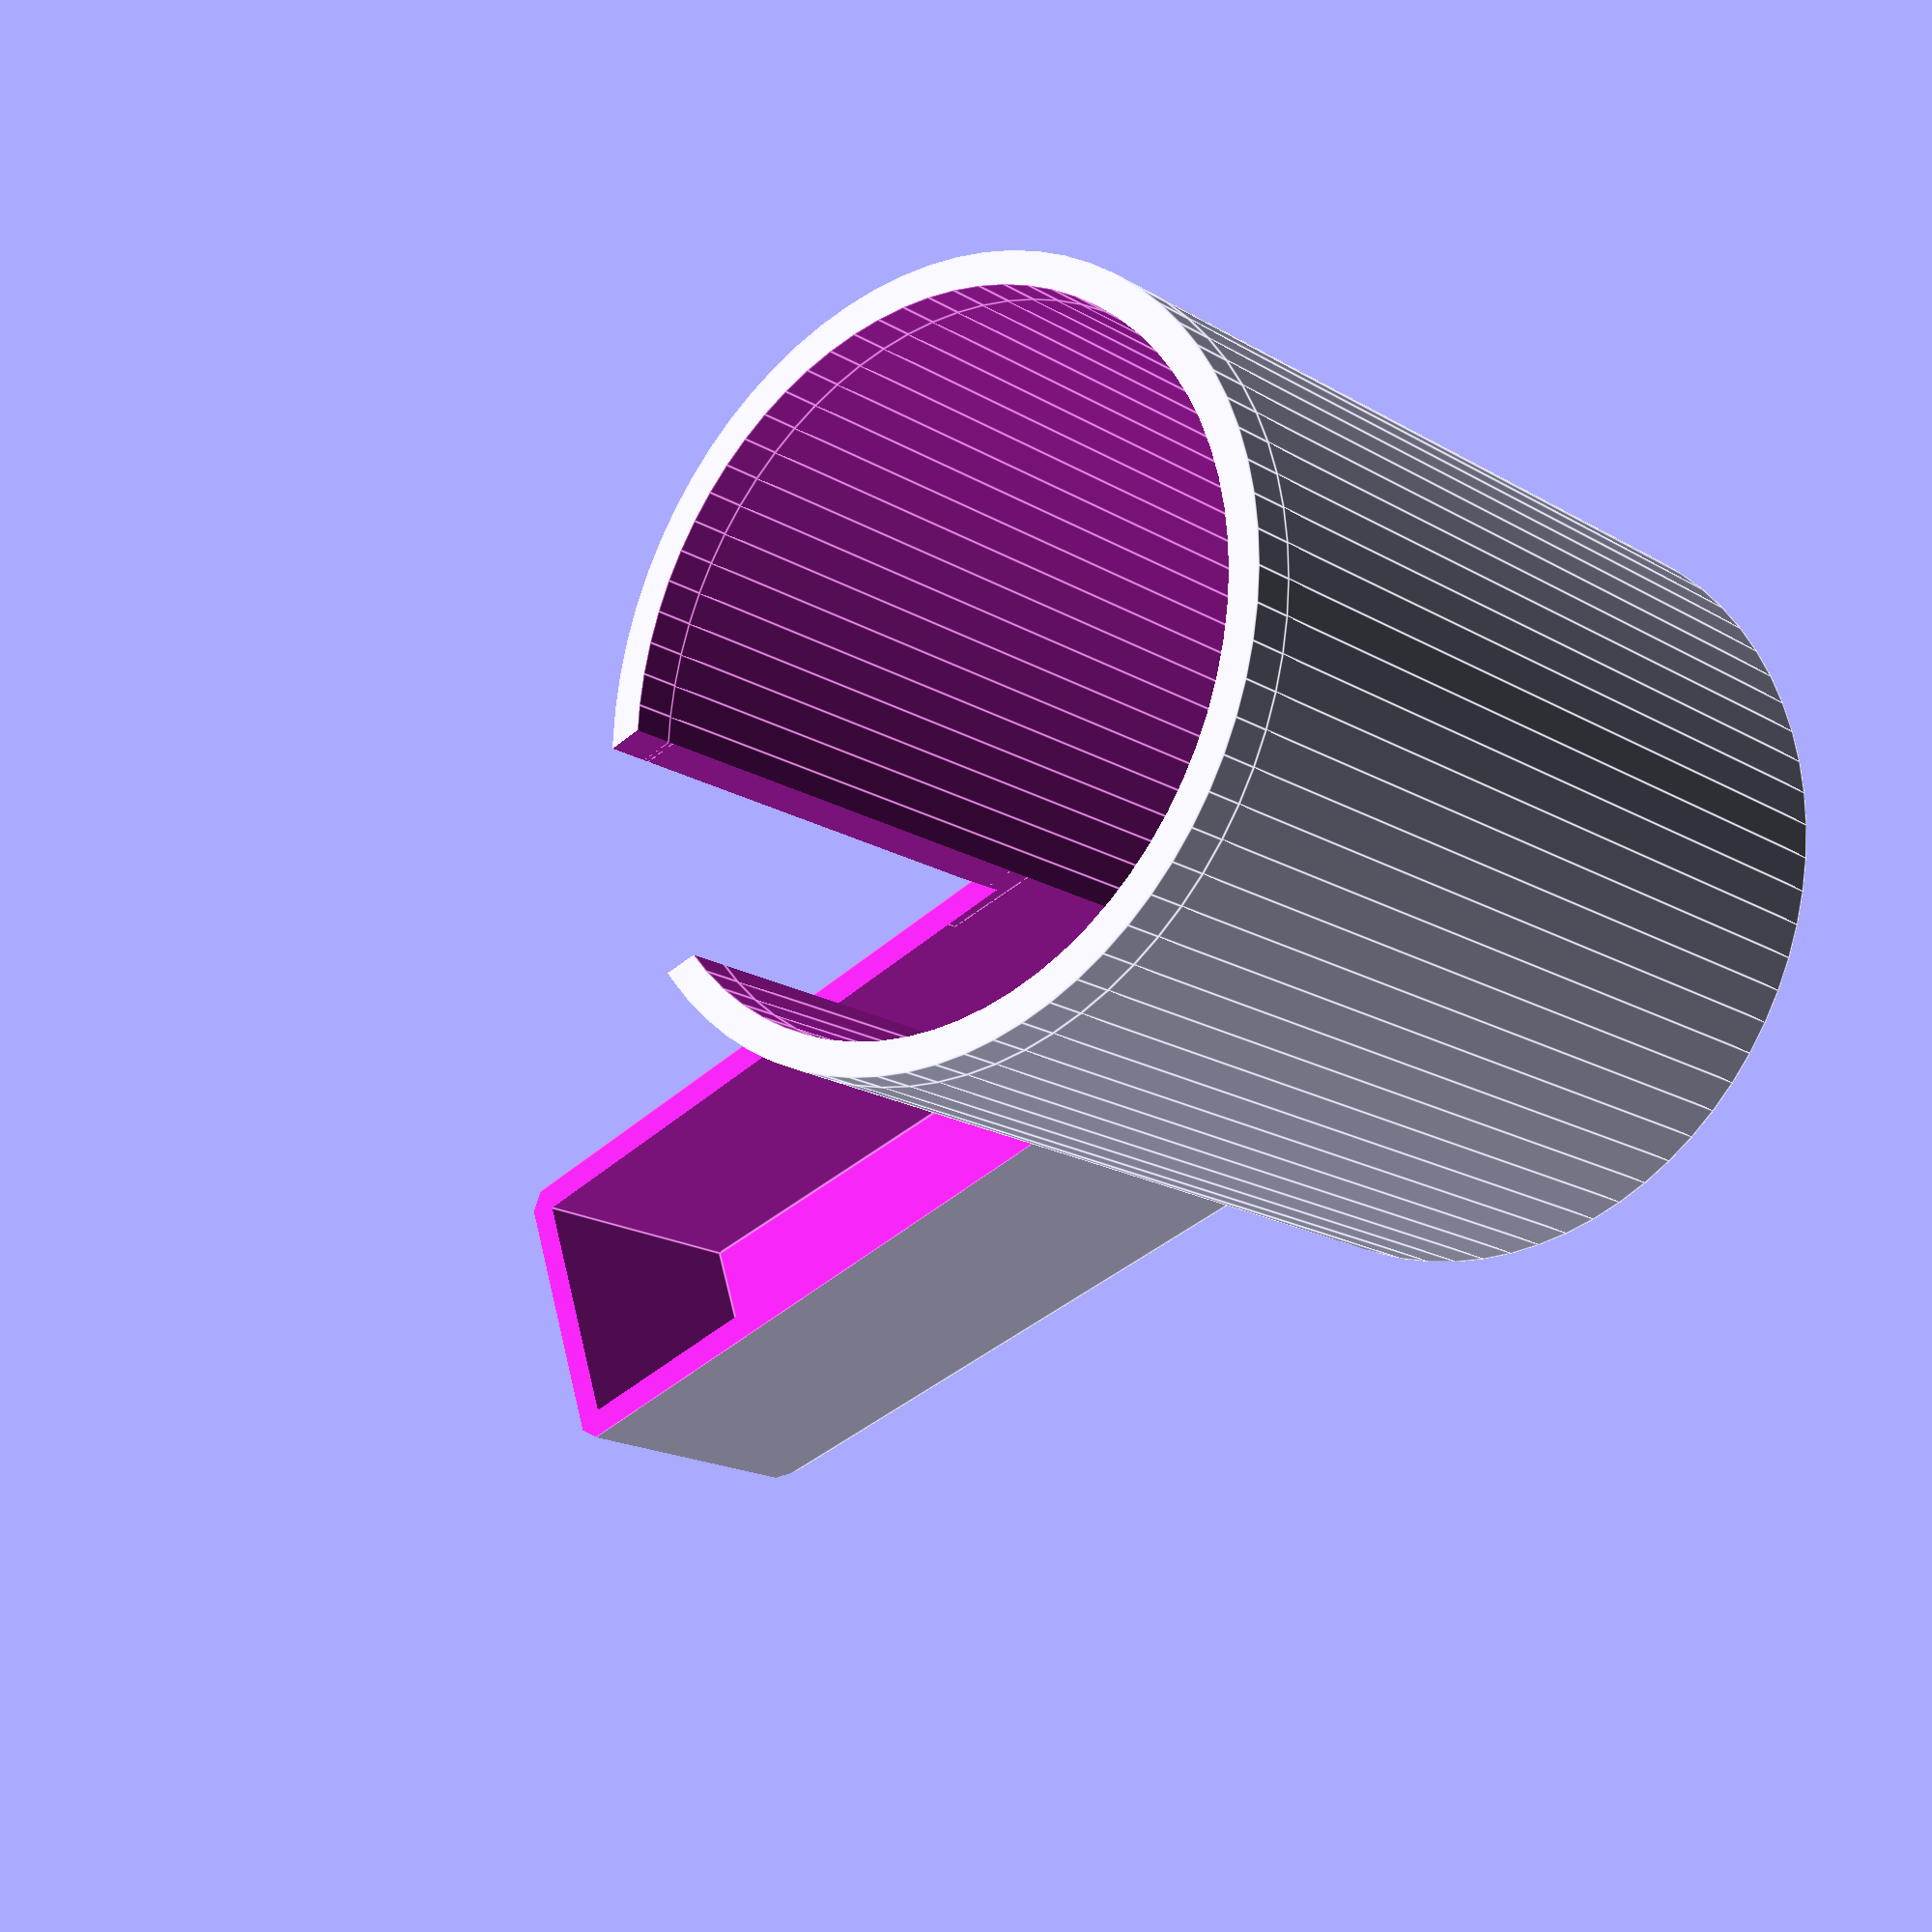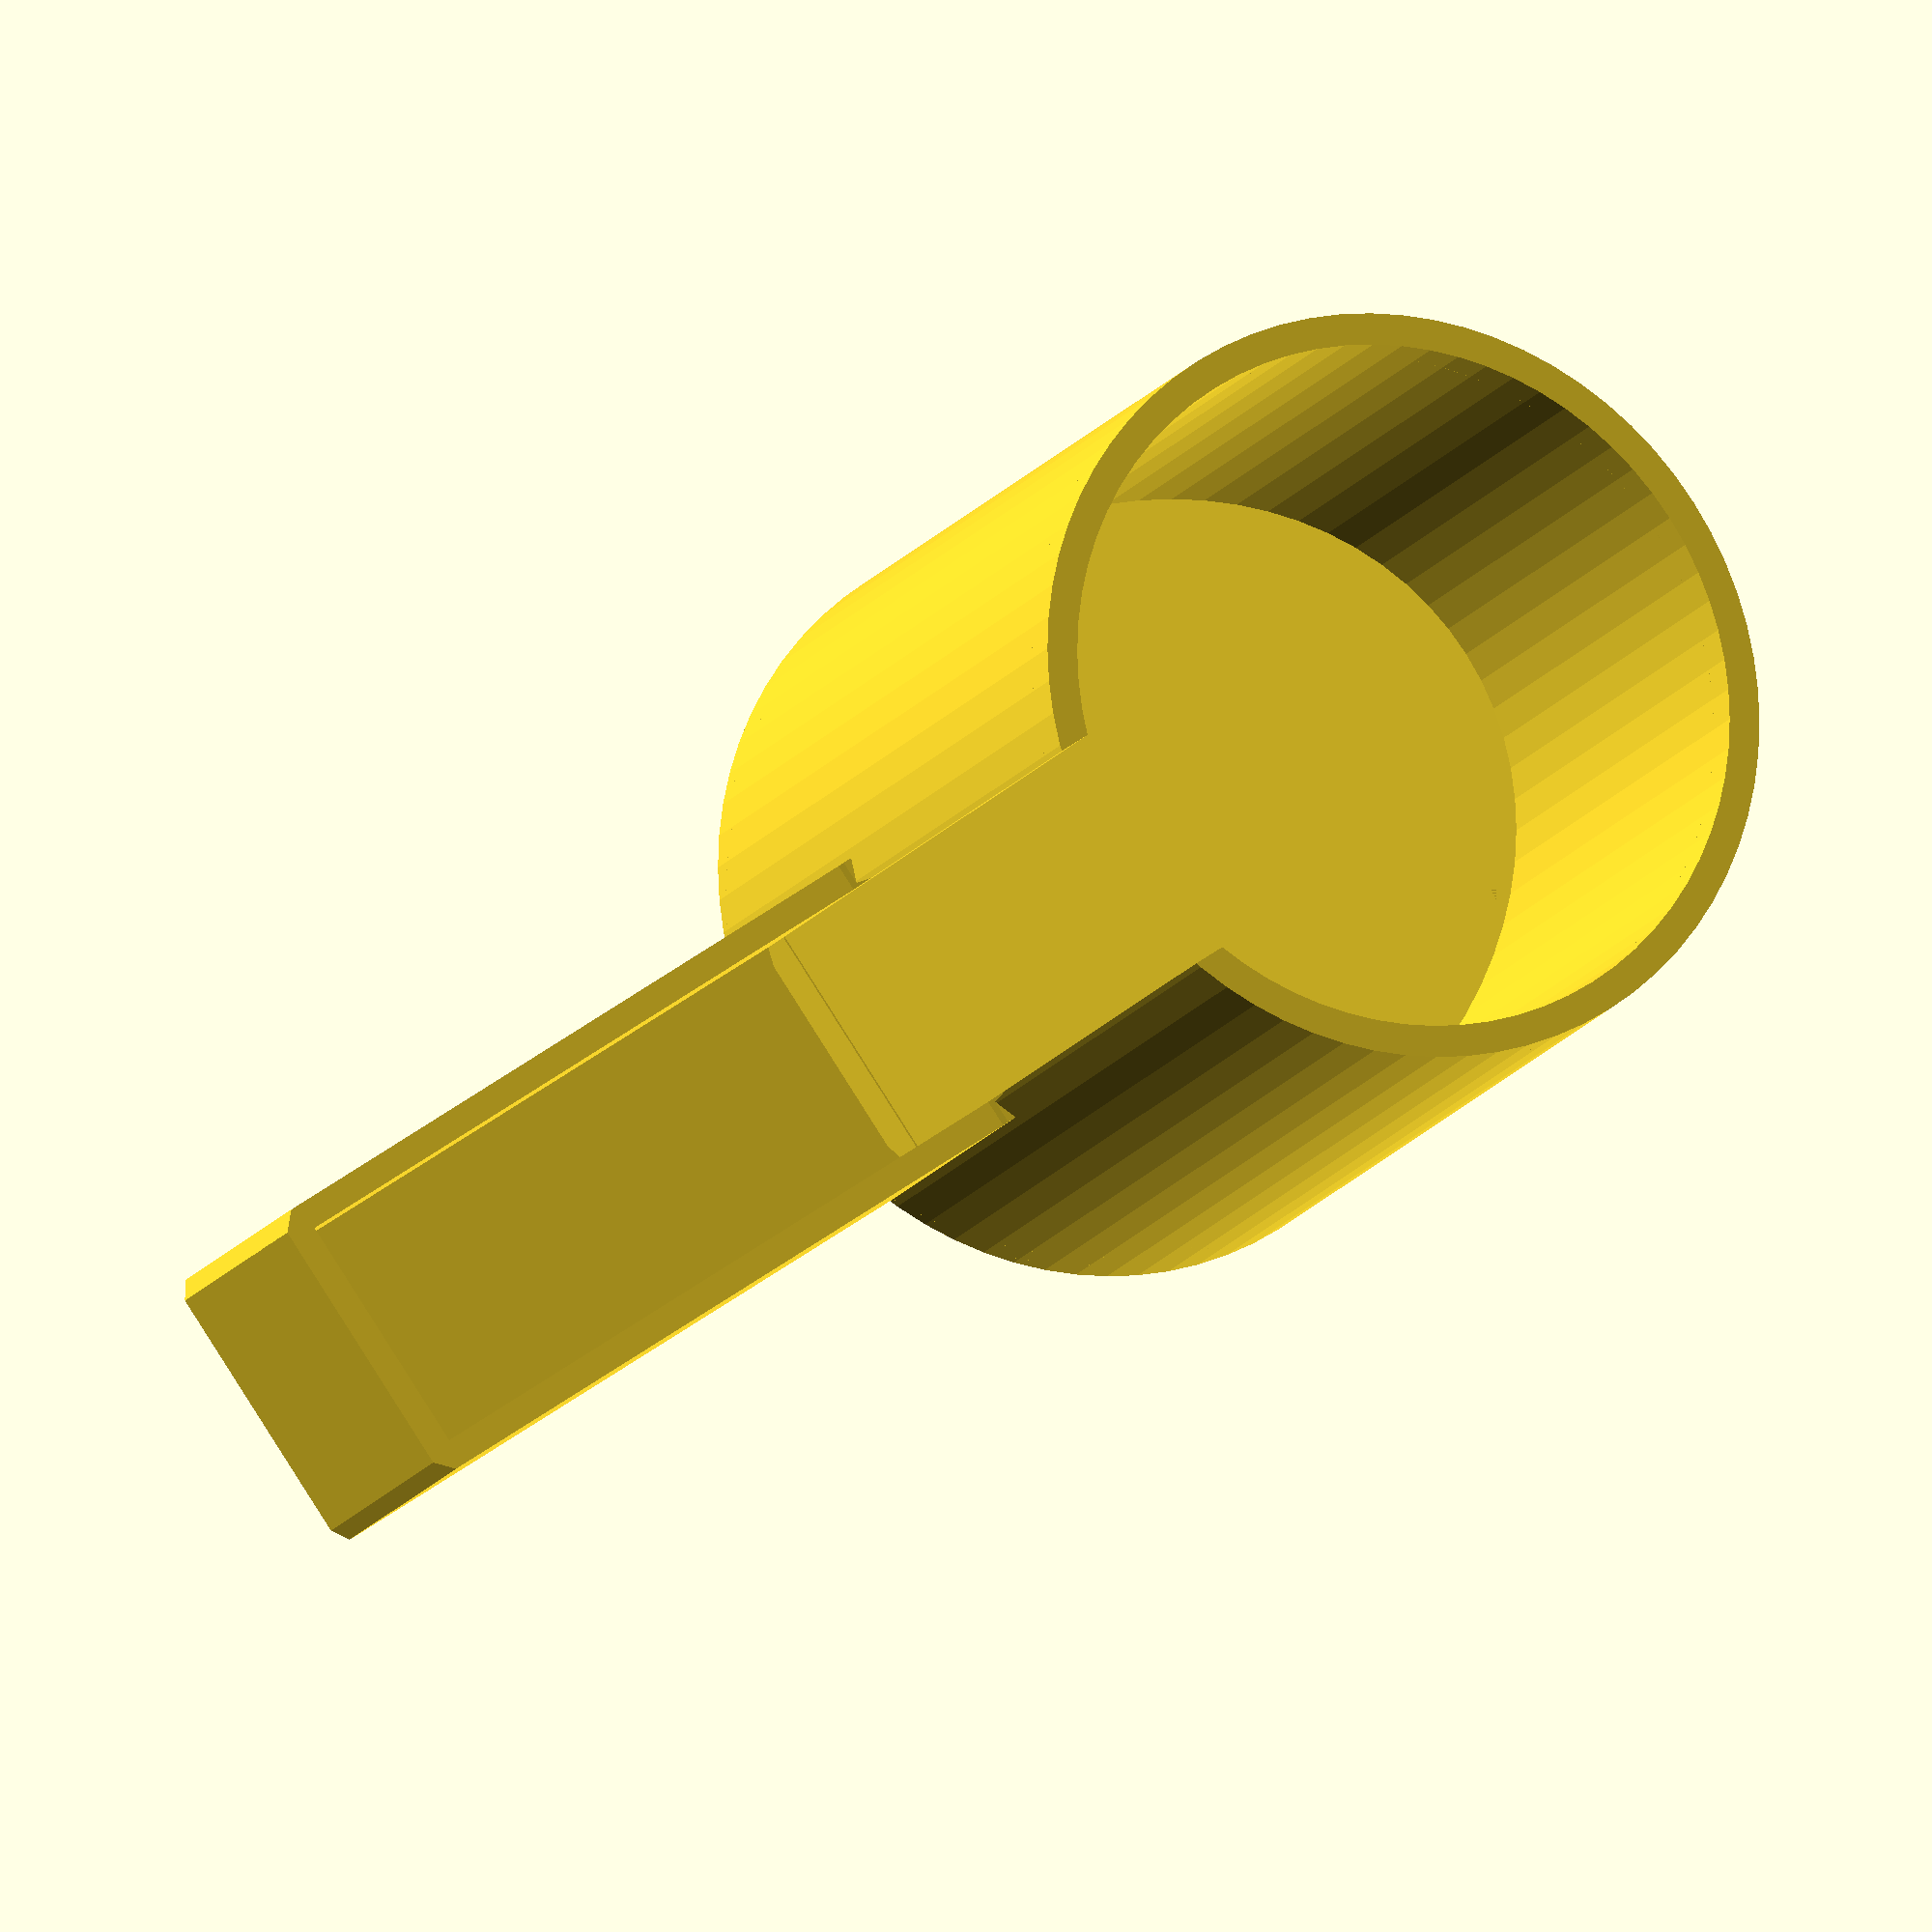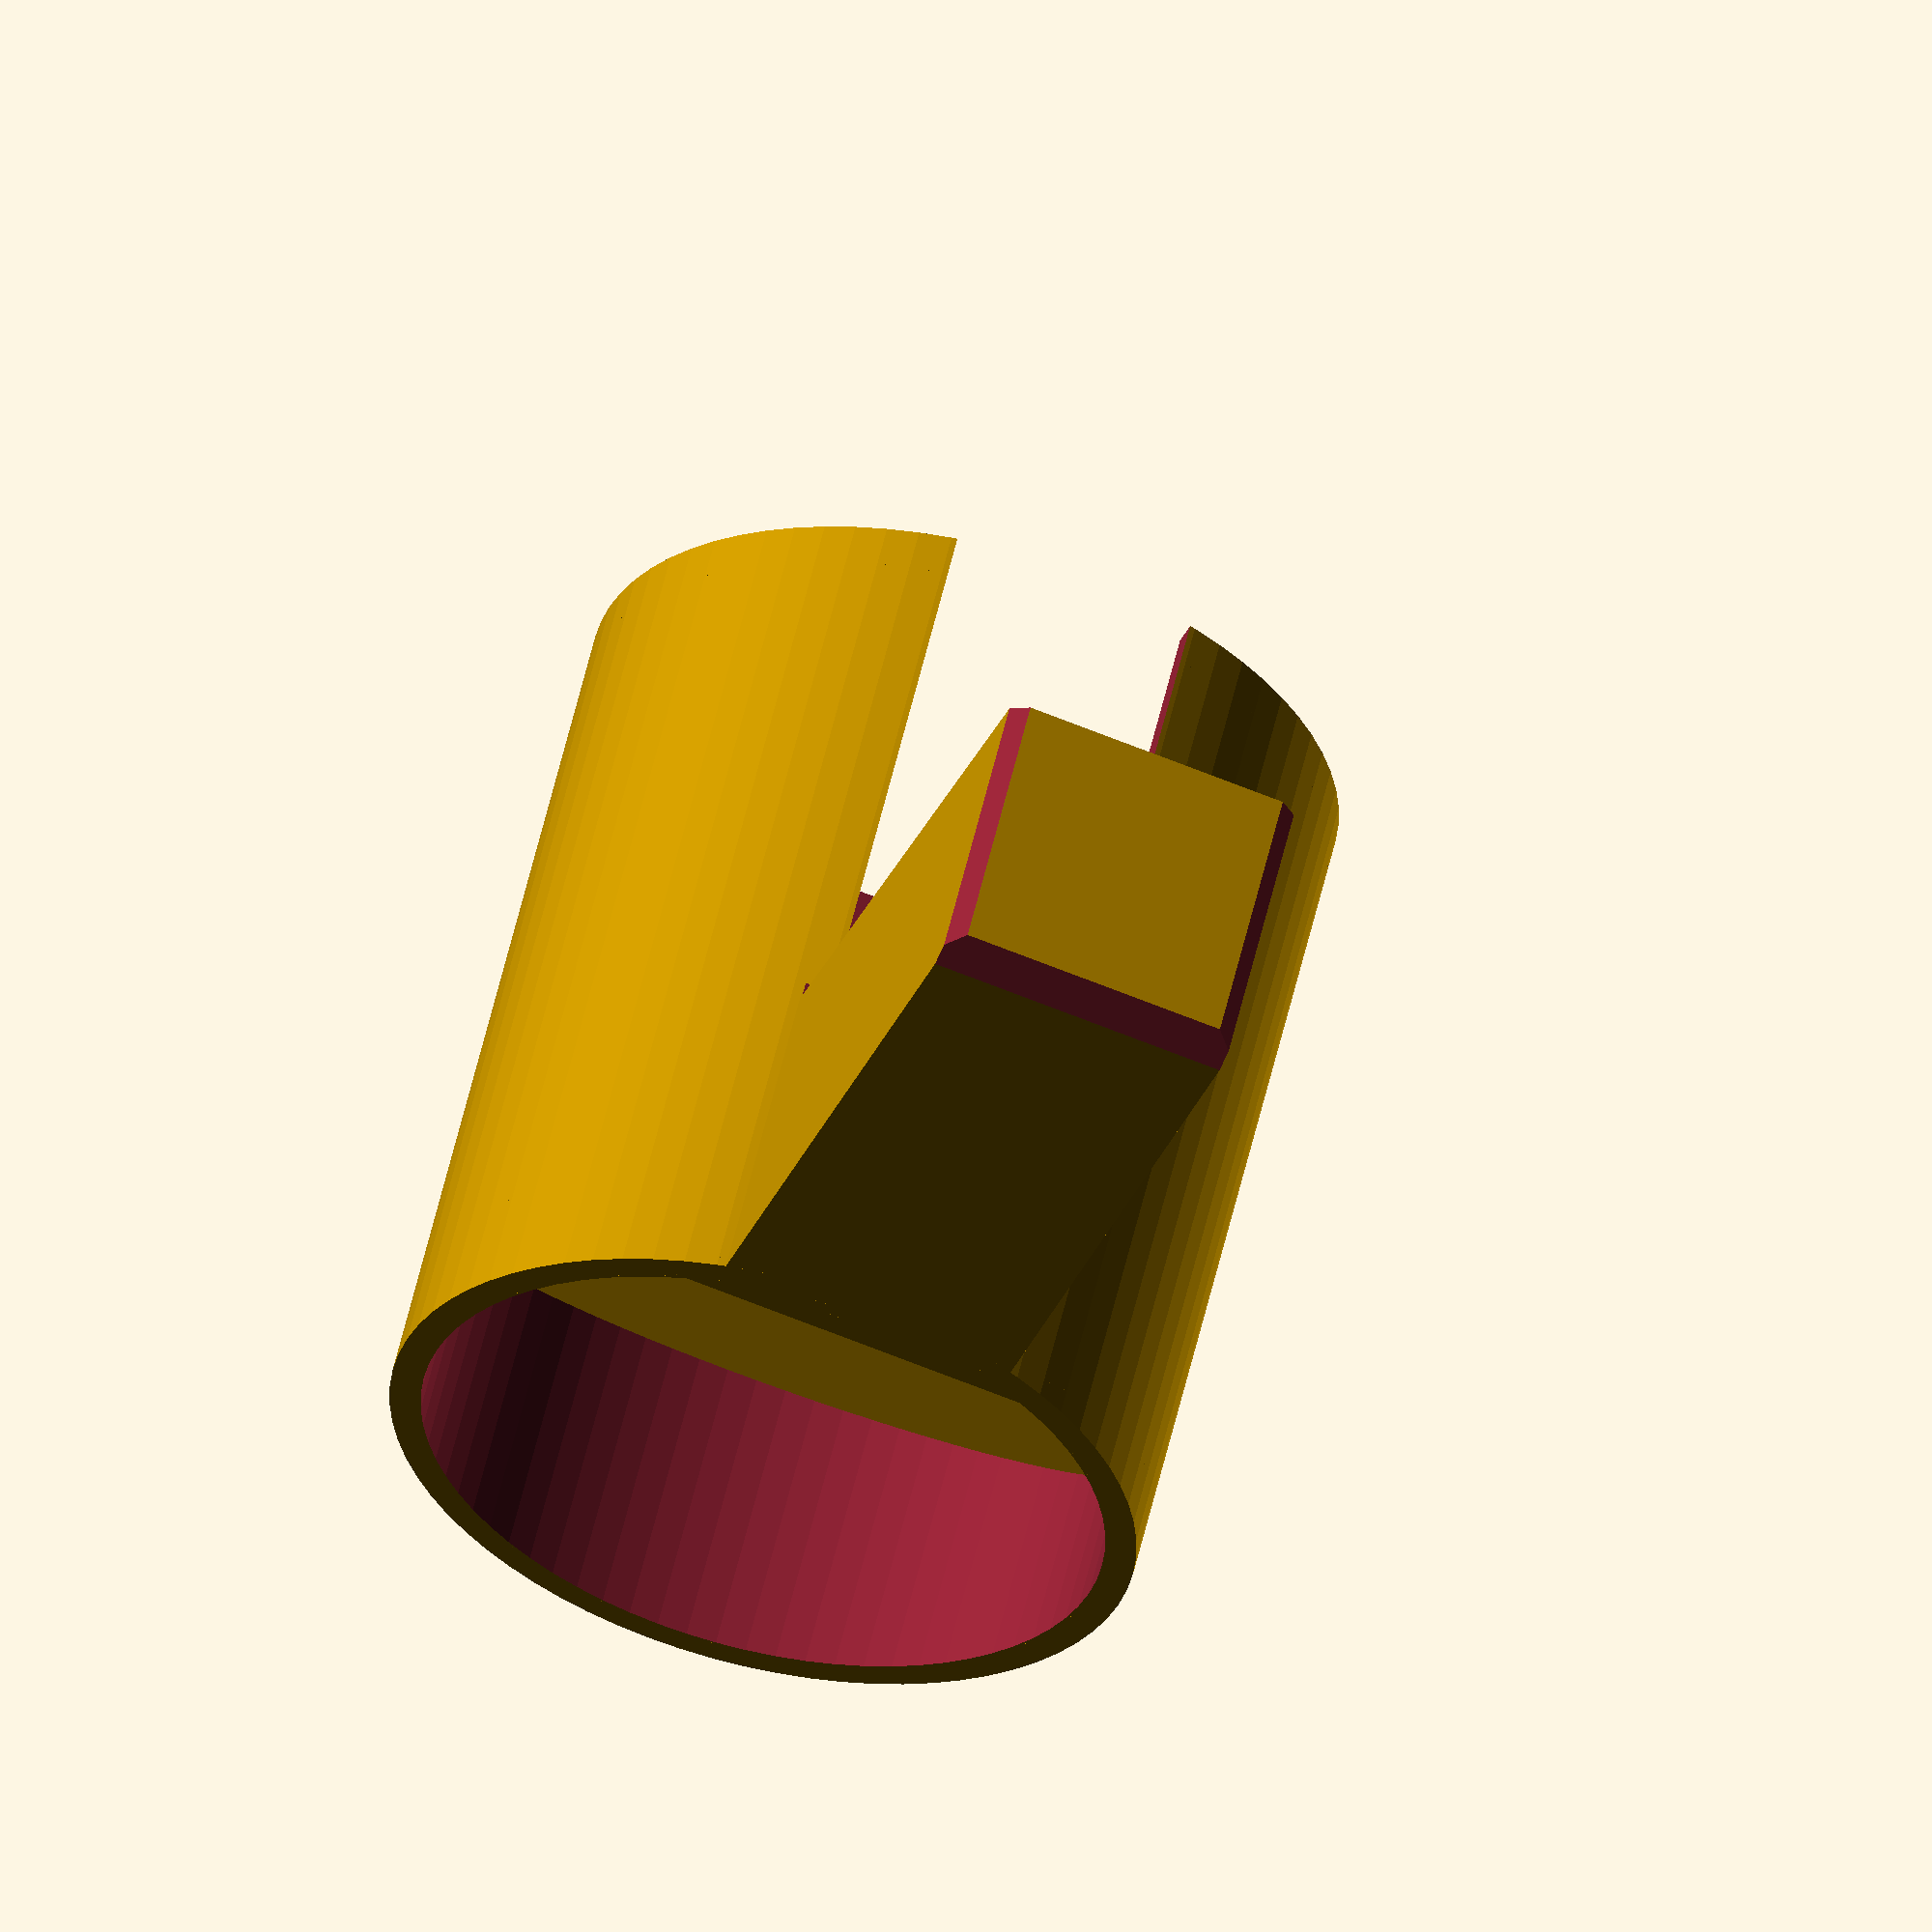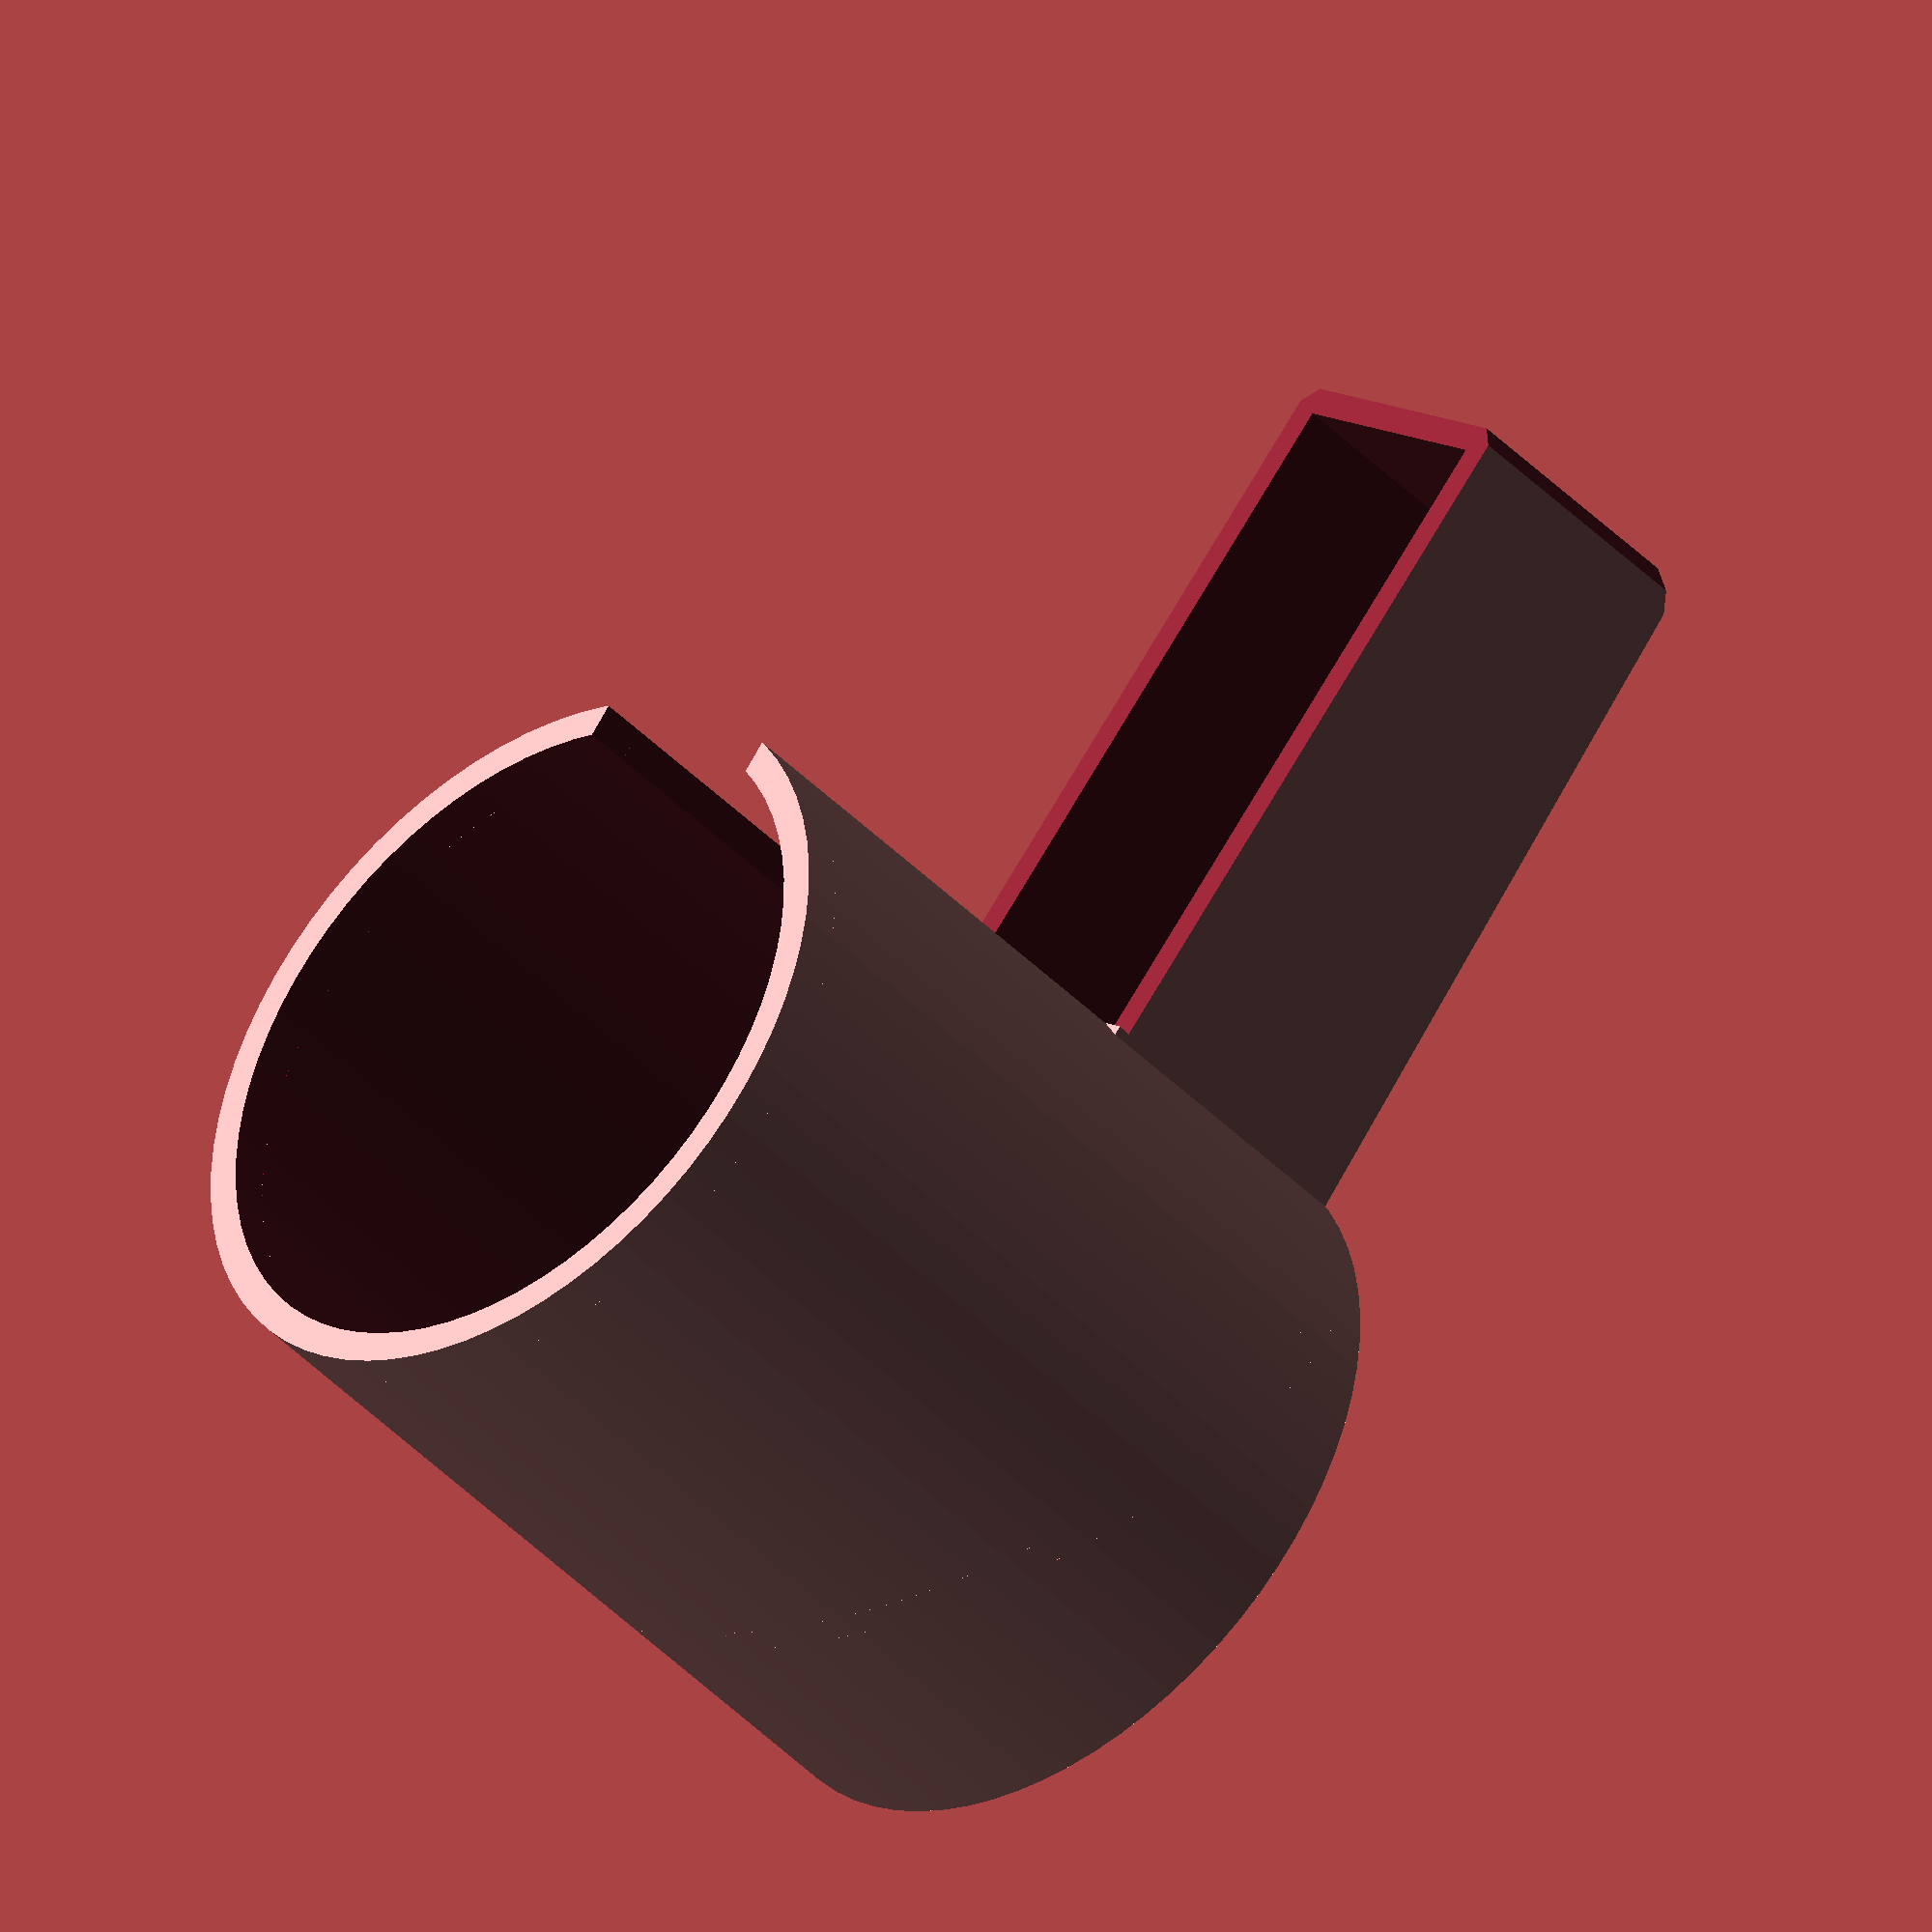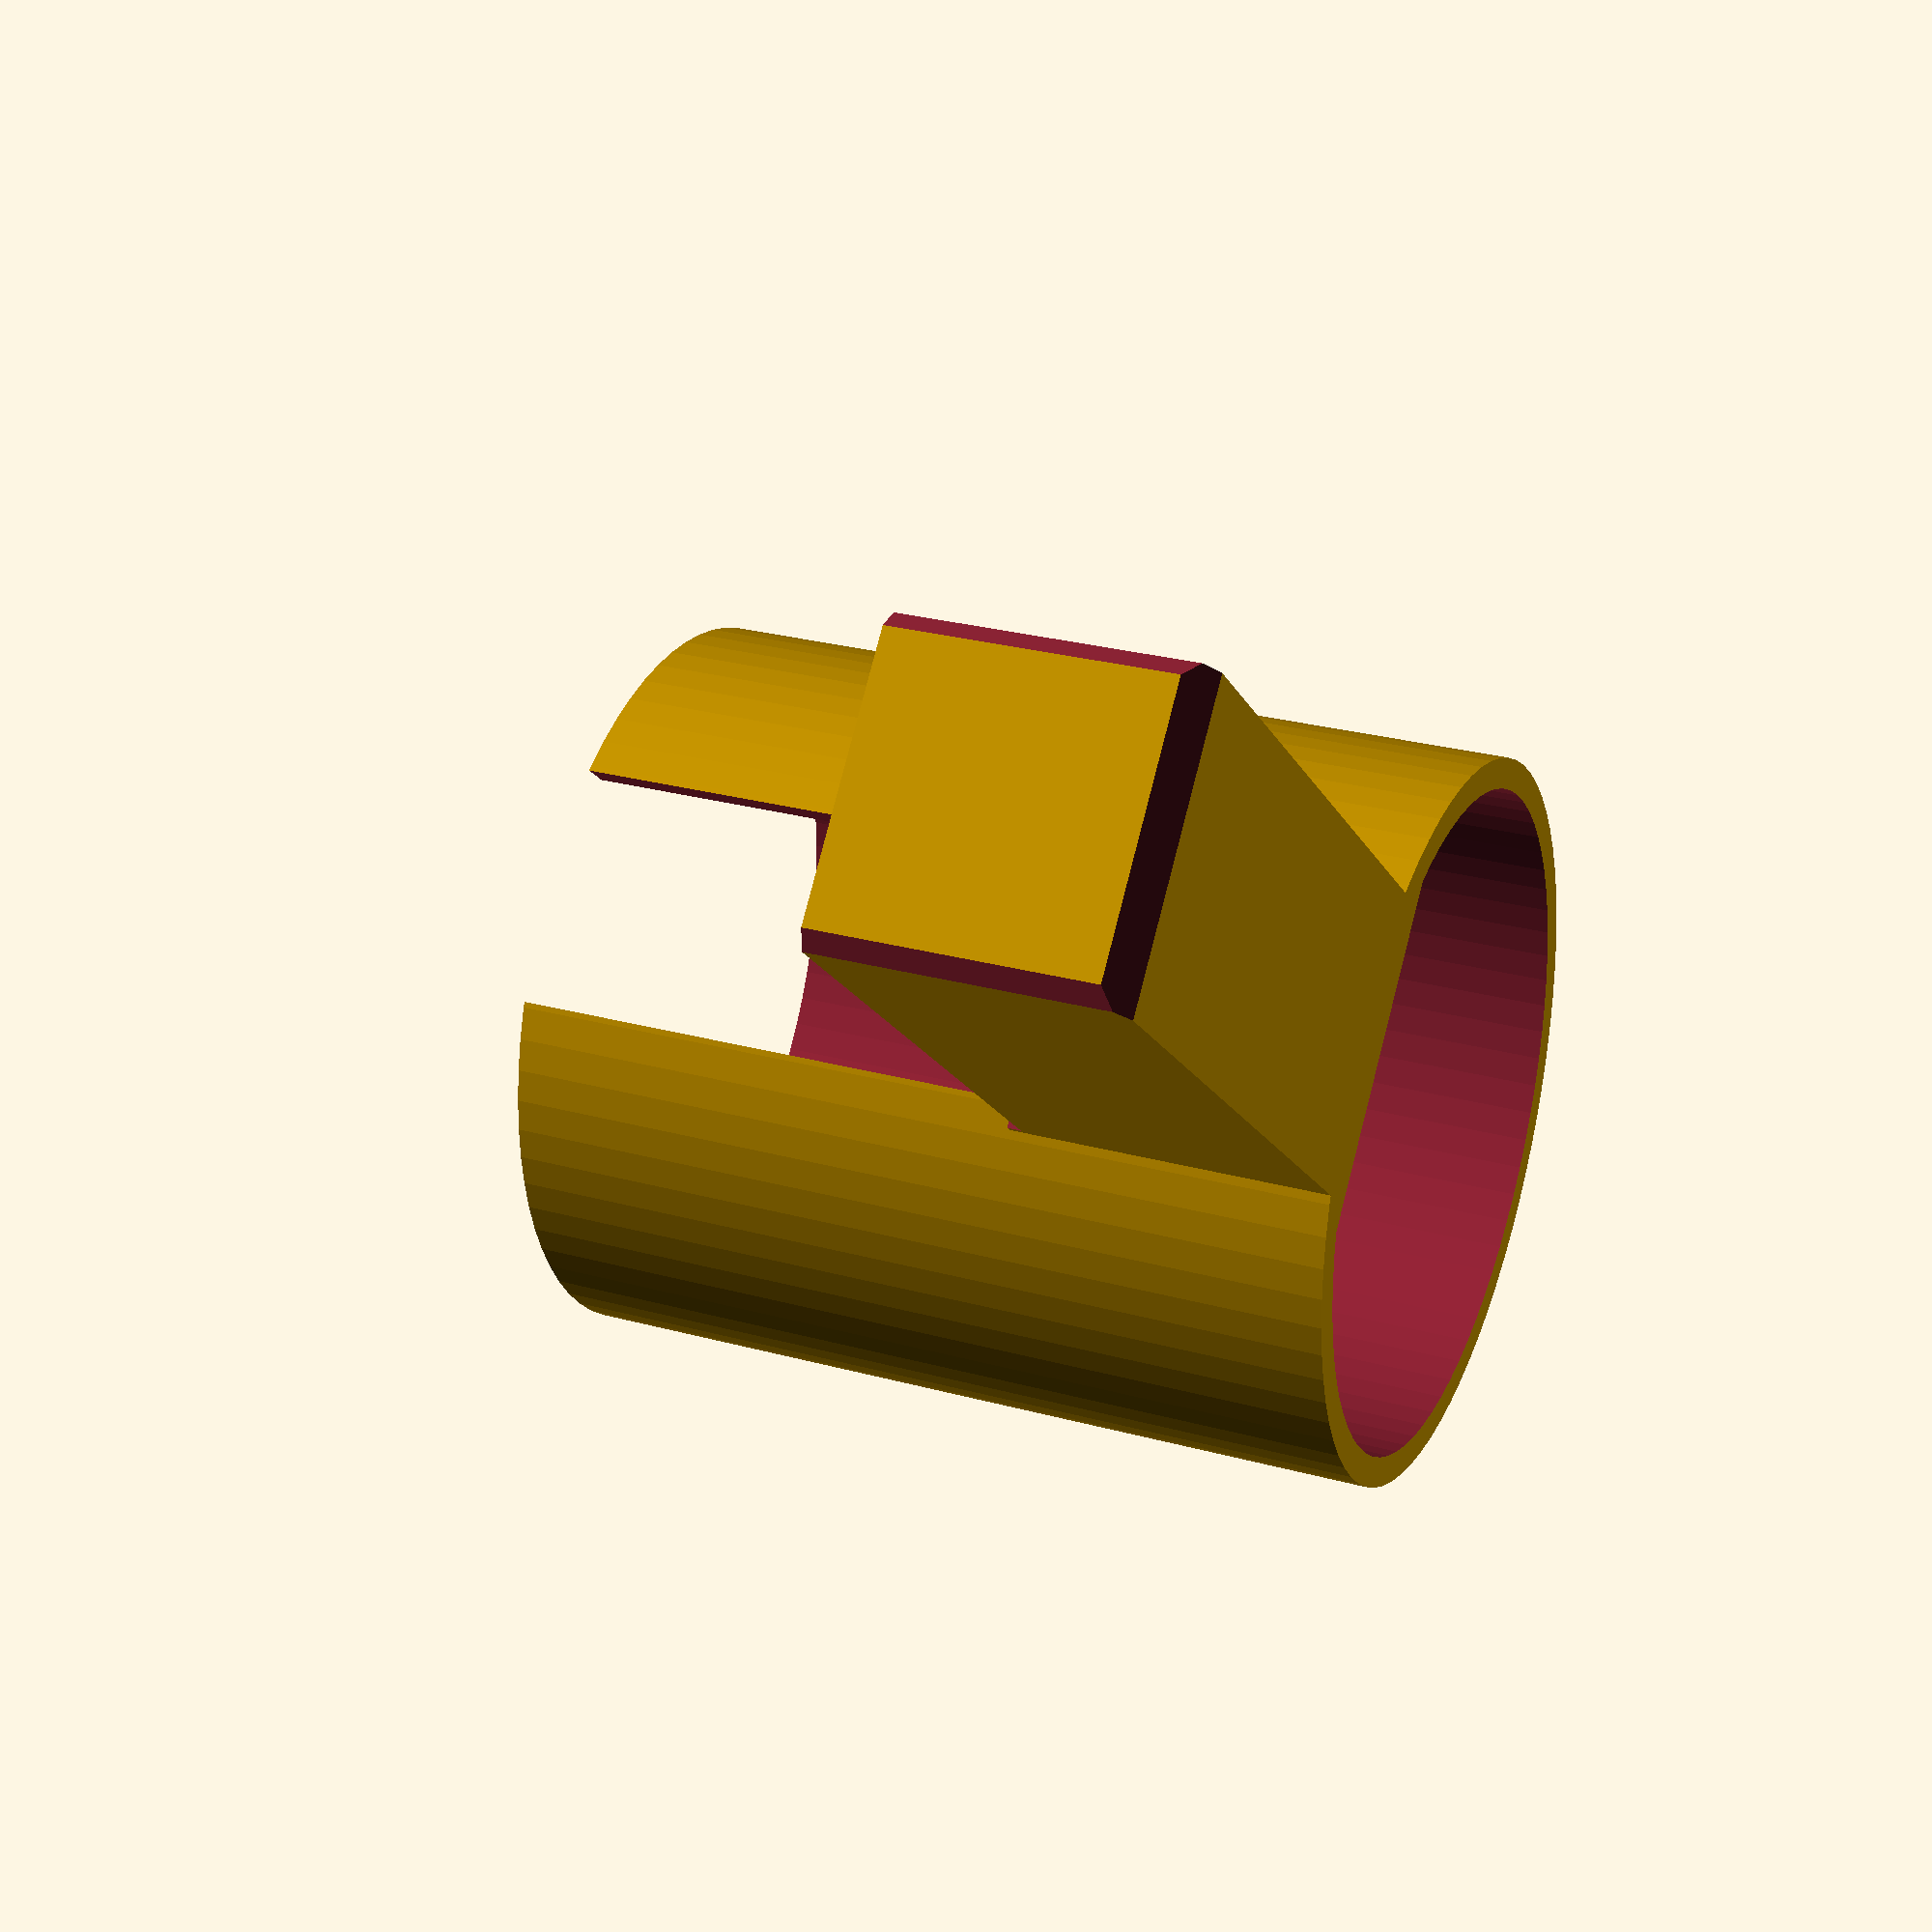
<openscad>
$fa=5; $fs=0.1;

difference(){

union(){

difference(){
    cylinder(h=30, r=13.75, center=true);
    cylinder(h=30.01, r=12.6, center=true);
}

intersection(){
    {translate([0, 0, -9.4])
        rotate([0, 25, 0])
        cube([29.7, 27, 1], center=true);}
     
     cylinder(h=30, r=12.7, center=true);
}

translate([12, -5.5, -15])
    cube([27, 11, 12]);
}

translate([11, -4.5, -14])
    cube([27, 9, 11.01]);

translate([13, 0, 5.5])
    cube([5, 9, 19.02], center=true);

translate([40, 0, -14.5])
    rotate([0, -30, 0])
        cube([20,20,1.5], center=true);


translate([13.2+27/2, 0, -3])
    rotate([0, 2, 0])
        cube([27.5, 11.01, 2], center=true);

translate([40, -6, -9.5]){
    rotate([0, 0, 45])
        cube([3, 3, 11], center=true);
    
    translate([0, 12, 0])
        rotate([0, 0, 45])
            cube([3, 3, 11], center=true);
        
}

}

//add 1.5mm
translate([0, 0, 15.75]) 
    difference(){
        cylinder(h=1.5, r=13.75, center=true);
        
        cylinder(h=1.52, r=12.6, center=true);
        translate([12.75,0, 0]) 
            cube([3,9,2], center=true);
}
    

</openscad>
<views>
elev=197.6 azim=341.8 roll=139.3 proj=p view=edges
elev=15.6 azim=144.7 roll=338.0 proj=o view=wireframe
elev=301.2 azim=252.1 roll=193.3 proj=o view=wireframe
elev=41.1 azim=308.4 roll=38.8 proj=o view=solid
elev=333.4 azim=320.5 roll=113.2 proj=p view=solid
</views>
